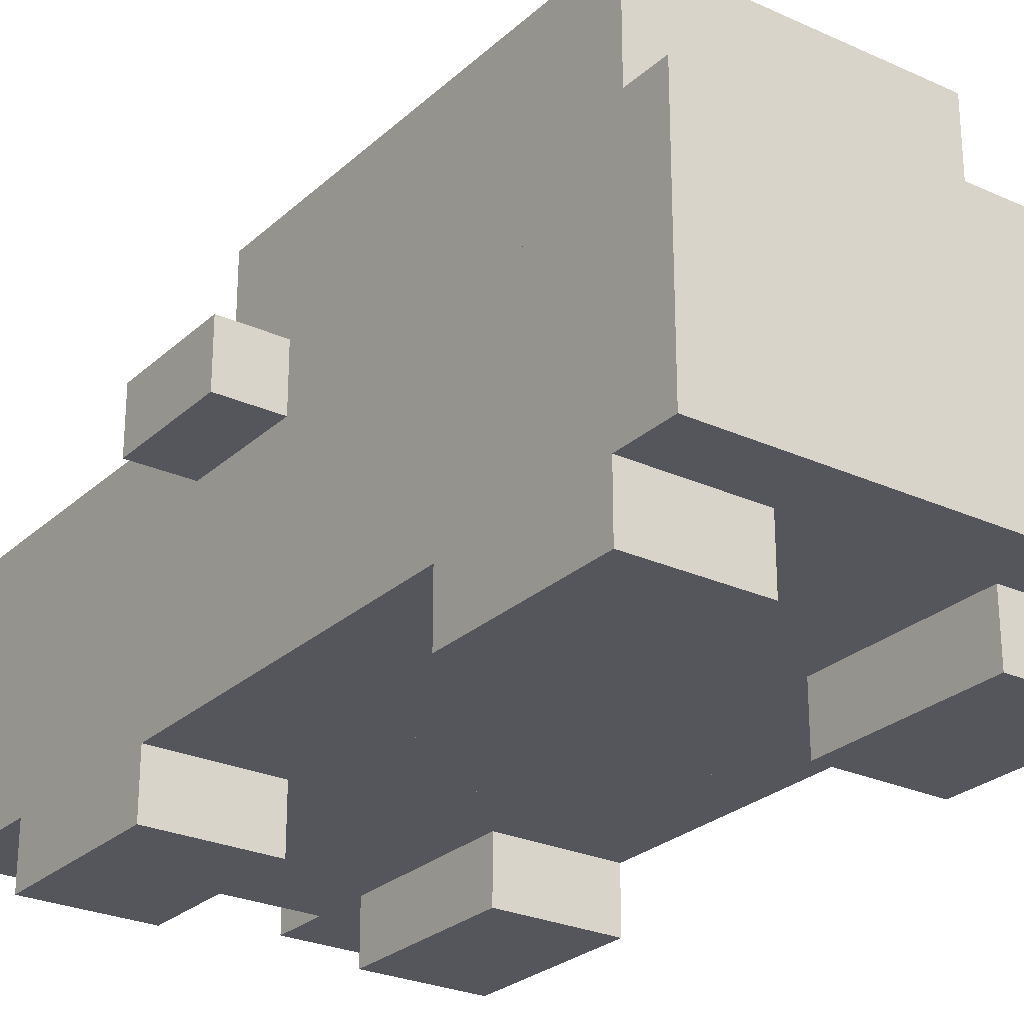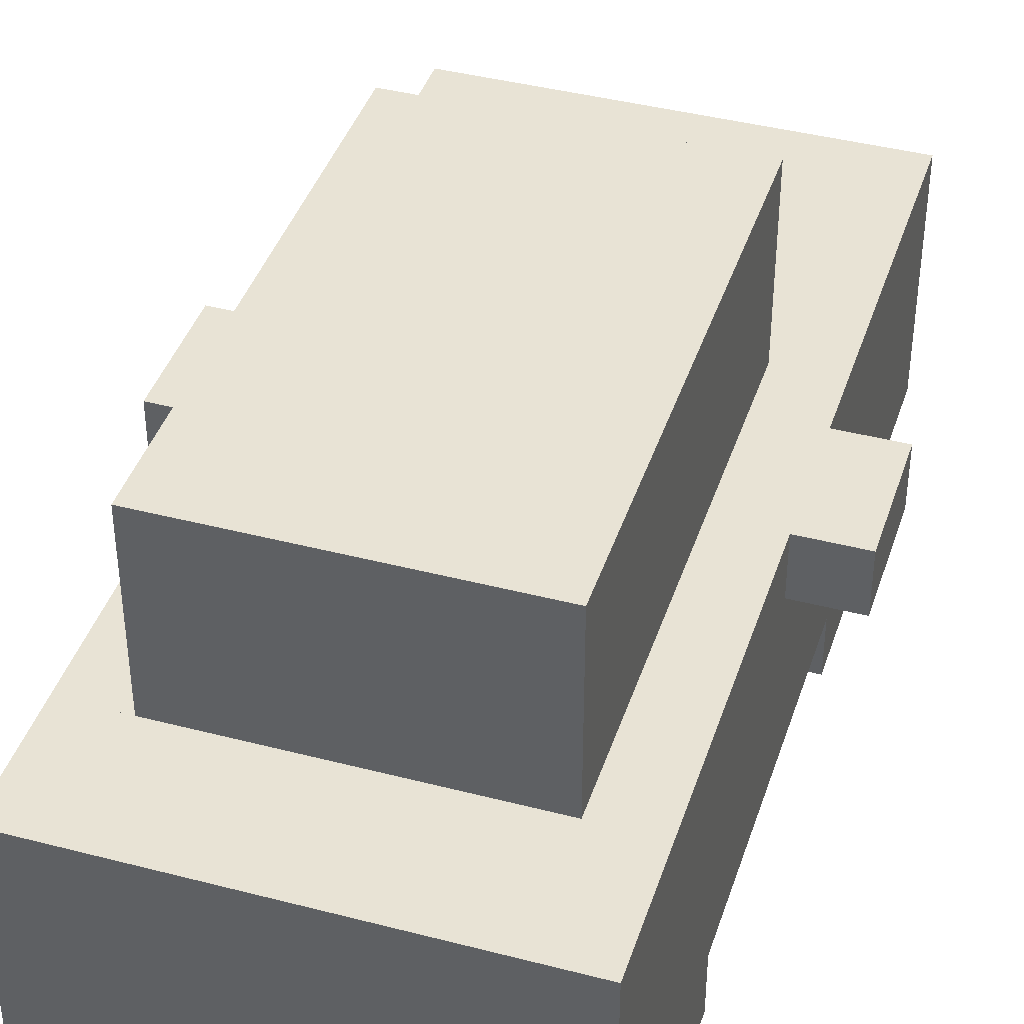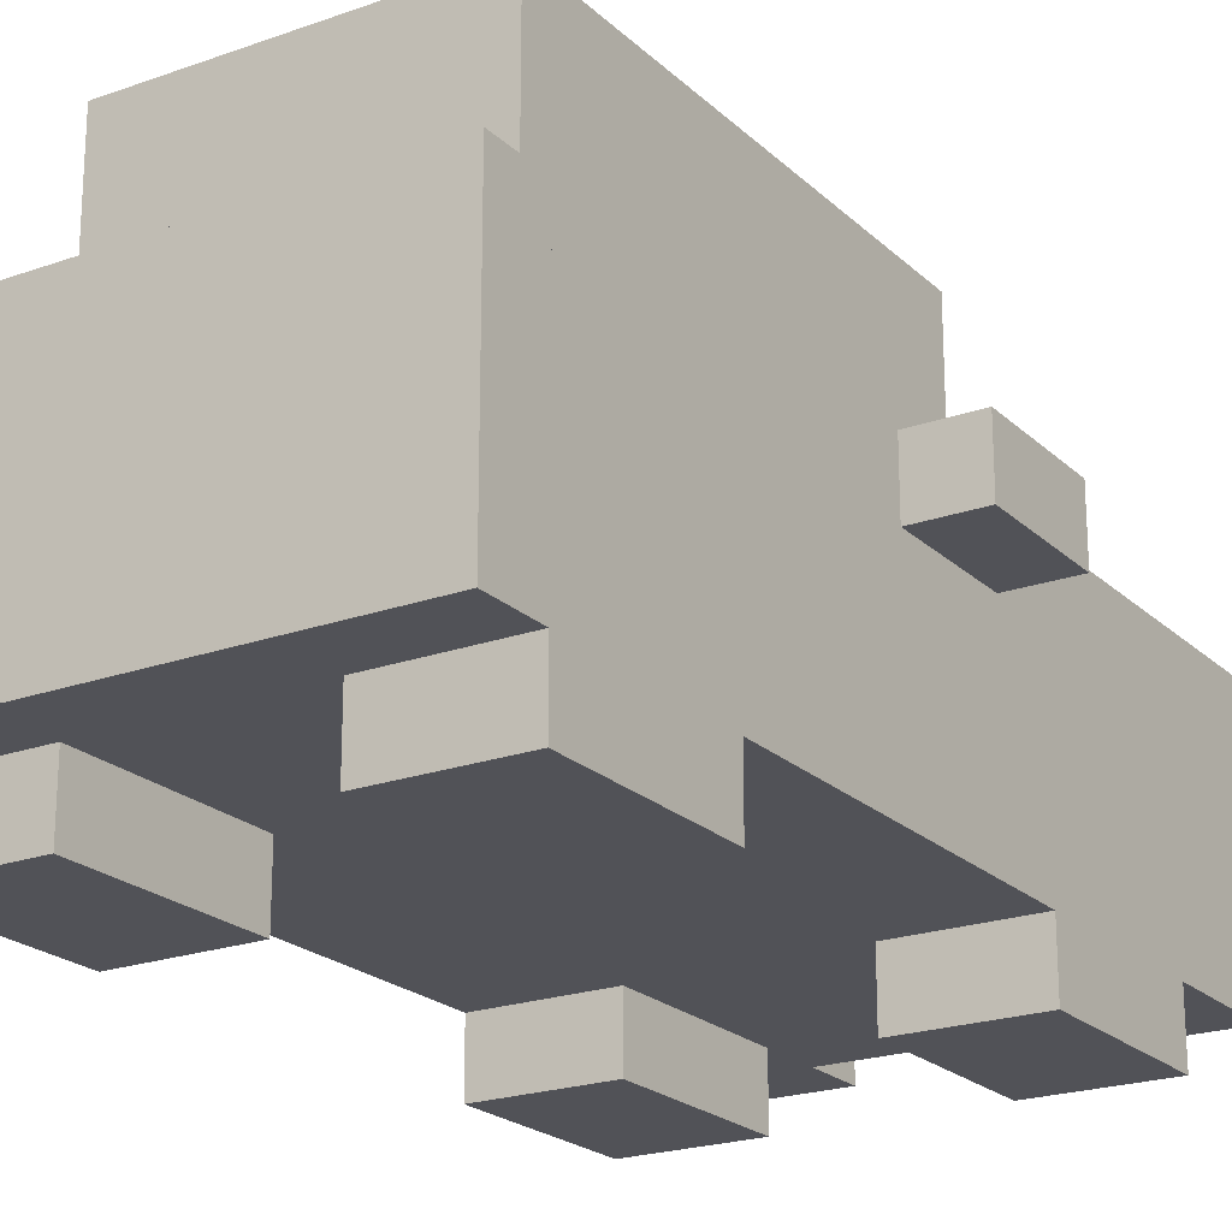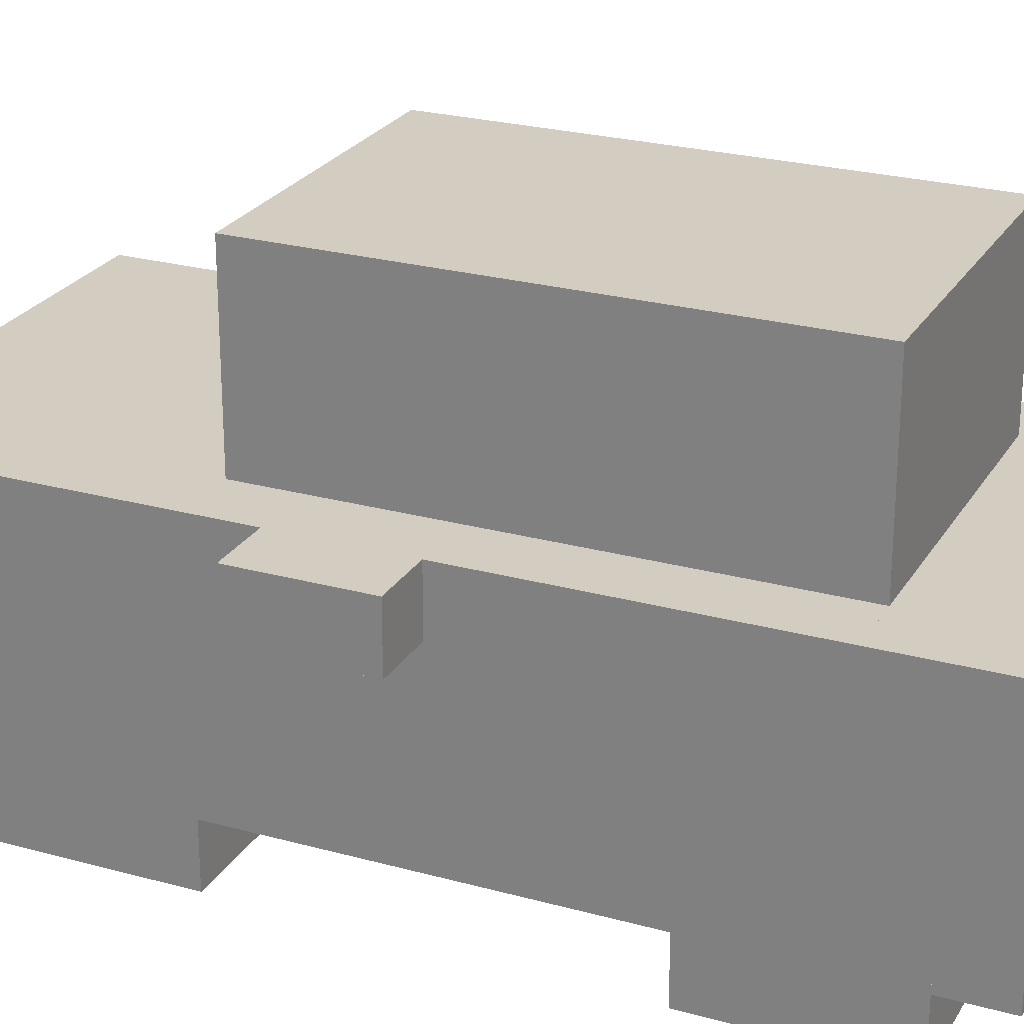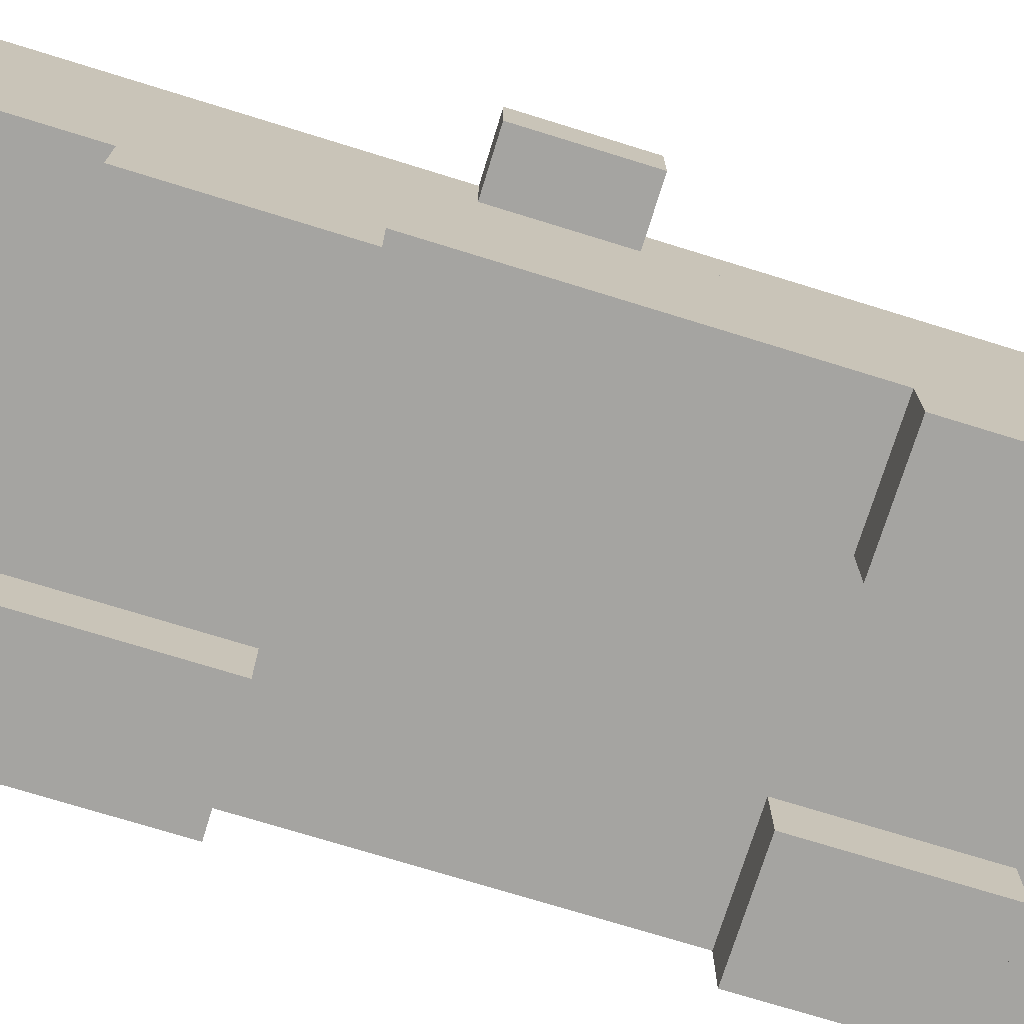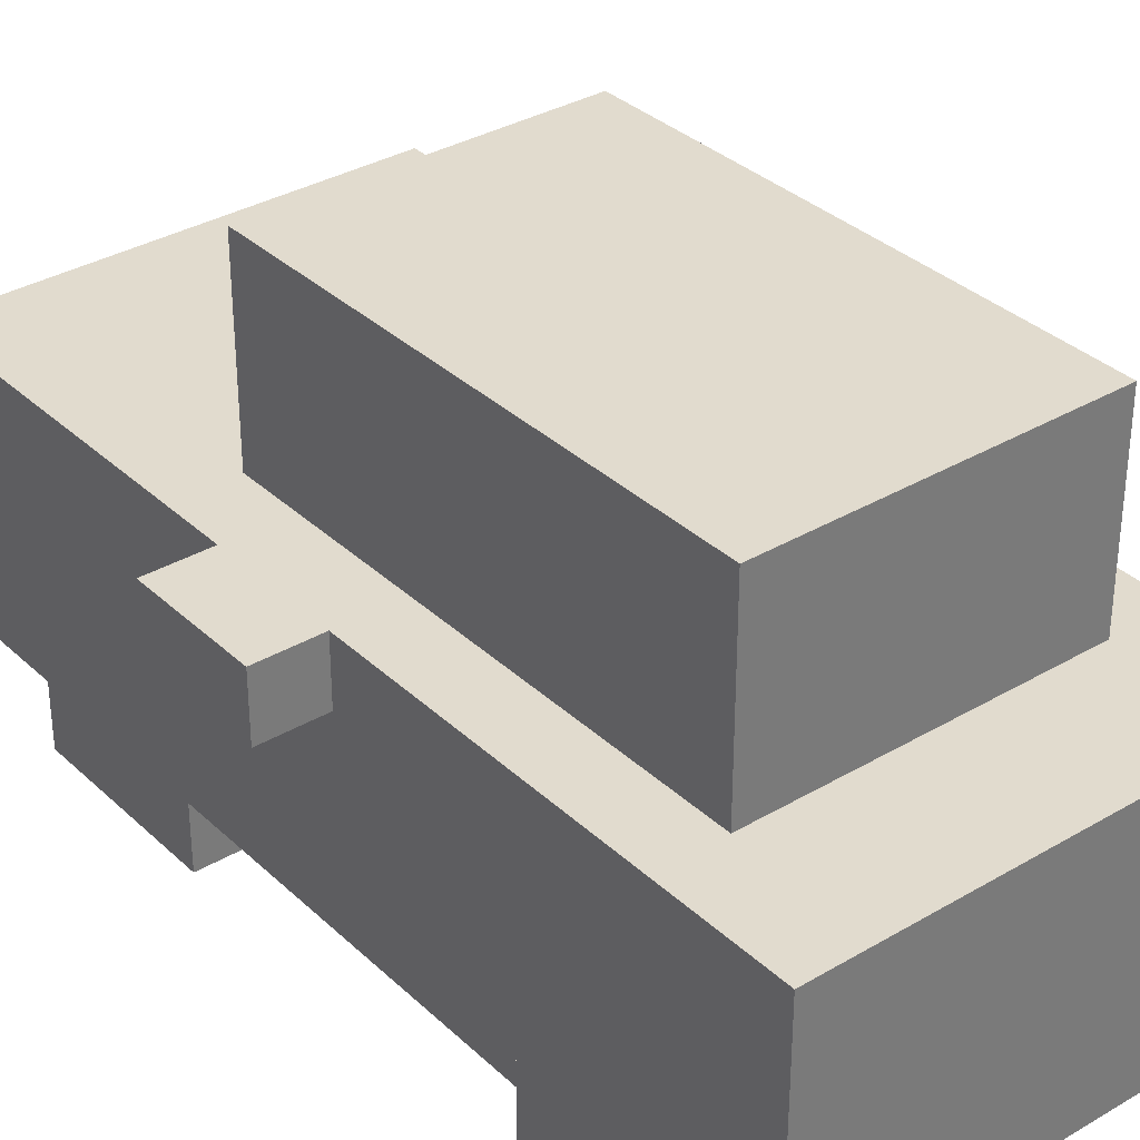
<metadata>
{"format":"obj","ext":"obj","renderer":"f3d","projection":"perspective","resolution":1024,"background":"white","views":[{"elev":-26.3,"azim":144.3,"up":"+Y"},{"elev":41.0,"azim":-162.4,"up":"+Y"},{"elev":-21.5,"azim":-147.6,"up":"+Y"},{"elev":24.8,"azim":114.2,"up":"+Y"},{"elev":-73.3,"azim":72.8,"up":"+Y"},{"elev":33.9,"azim":141.3,"up":"+Y"}]}
</metadata>
<code>
v 0.42 0.6 0.3
v -0.3 0.6 0.3
v -0.3 0.6 0.9
v 0.42 0.6 0.9
v 0.3 0.96 -0.66
v -0.3 0.96 -0.66
v -0.3 0.96 0.3
v 0.3 0.96 0.3
v 0.42 0.6 -0.9
v -0.3 0.6 -0.9
v -0.3 0.6 -0.66
v 0.42 0.6 -0.66
v -0.3 0.6 0.18
v -0.42 0.6 0.18
v -0.42 0.6 0.9
v -0.3 0.6 0.9
v 0.42 0.6 -0.66
v 0.3 0.6 -0.66
v 0.3 0.6 0.3
v 0.42 0.6 0.3
v -0.3 0.6 -0.9
v -0.42 0.6 -0.9
v -0.42 0.6 -0.06
v -0.3 0.6 -0.06
v -0.3 0.6 -0.06
v -0.54 0.6 -0.06
v -0.54 0.6 0.18
v -0.3 0.6 0.18
v 0.54 0.6 -0.06
v 0.42 0.6 -0.06
v 0.42 0.6 0.18
v 0.54 0.6 0.18
v 0.42 0.12 0.06
v -0.3 0.12 0.06
v -0.3 0.12 -0.42
v 0.42 0.12 -0.42
v 0.18 0.12 0.66
v -0.18 0.12 0.66
v -0.18 0.12 0.18
v 0.18 0.12 0.18
v 0.18 0.12 -0.42
v -0.18 0.12 -0.42
v -0.18 0.12 -0.9
v 0.18 0.12 -0.9
v 0.18 0.12 0.78
v -0.42 0.12 0.78
v -0.42 0.12 0.66
v 0.18 0.12 0.66
v 0.42 0 0.66
v 0.18 0 0.66
v 0.18 0 0.3
v 0.42 0 0.3
v -0.18 0 0.66
v -0.42 0 0.66
v -0.42 0 0.3
v -0.18 0 0.3
v -0.3 0.12 0.18
v -0.42 0.12 0.18
v -0.42 0.12 -0.42
v -0.3 0.12 -0.42
v 0.42 0 -0.42
v 0.18 0 -0.42
v 0.18 0 -0.78
v 0.42 0 -0.78
v -0.18 0 -0.42
v -0.42 0 -0.42
v -0.42 0 -0.78
v -0.18 0 -0.78
v 0.42 0.12 0.9
v 0.18 0.12 0.9
v 0.18 0.12 0.66
v 0.42 0.12 0.66
v 0.18 0.24 0.9
v -0.18 0.24 0.9
v -0.18 0.24 0.78
v 0.18 0.24 0.78
v 0.42 0.12 0.3
v 0.18 0.12 0.3
v 0.18 0.12 0.06
v 0.42 0.12 0.06
v 0.18 0.12 0.18
v -0.3 0.12 0.18
v -0.3 0.12 0.06
v 0.18 0.12 0.06
v -0.18 0.12 0.9
v -0.42 0.12 0.9
v -0.42 0.12 0.78
v -0.18 0.12 0.78
v -0.18 0.12 0.3
v -0.42 0.12 0.3
v -0.42 0.12 0.18
v -0.18 0.12 0.18
v 0.54 0.48 0.18
v 0.42 0.48 0.18
v 0.42 0.48 -0.06
v 0.54 0.48 -0.06
v -0.42 0.48 0.18
v -0.54 0.48 0.18
v -0.54 0.48 -0.06
v -0.42 0.48 -0.06
v 0.42 0.12 -0.78
v 0.18 0.12 -0.78
v 0.18 0.12 -0.9
v 0.42 0.12 -0.9
v -0.18 0.12 -0.78
v -0.42 0.12 -0.78
v -0.42 0.12 -0.9
v -0.18 0.12 -0.9
v 0.42 0.48 -0.42
v 0.42 0.48 0.3
v 0.42 0.12 0.3
v 0.42 0.12 -0.42
v 0.3 0.96 -0.66
v 0.3 0.96 0.3
v 0.3 0.6 0.3
v 0.3 0.6 -0.66
v 0.42 0.48 0.3
v 0.42 0.48 0.66
v 0.42 0 0.66
v 0.42 0 0.3
v 0.42 0.48 -0.78
v 0.42 0.48 -0.42
v 0.42 0 -0.42
v 0.42 0 -0.78
v 0.42 0.6 0.66
v 0.42 0.6 0.9
v 0.42 0.12 0.9
v 0.42 0.12 0.66
v 0.42 0.6 -0.78
v 0.42 0.6 -0.06
v 0.42 0.48 -0.06
v 0.42 0.48 -0.78
v -0.18 0.12 0.3
v -0.18 0.12 0.66
v -0.18 0 0.66
v -0.18 0 0.3
v 0.42 0.6 0.18
v 0.42 0.6 0.66
v 0.42 0.48 0.66
v 0.42 0.48 0.18
v -0.18 0.12 -0.78
v -0.18 0.12 -0.42
v -0.18 0 -0.42
v -0.18 0 -0.78
v 0.42 0.6 -0.9
v 0.42 0.6 -0.78
v 0.42 0.12 -0.78
v 0.42 0.12 -0.9
v 0.54 0.6 -0.06
v 0.54 0.6 0.18
v 0.54 0.48 0.18
v 0.54 0.48 -0.06
v -0.18 0.24 0.78
v -0.18 0.24 0.9
v -0.18 0.12 0.9
v -0.18 0.12 0.78
v -0.42 0.12 -0.42
v -0.42 0.12 0.3
v -0.42 0.48 0.3
v -0.42 0.48 -0.42
v -0.3 0.6 -0.66
v -0.3 0.6 0.3
v -0.3 0.96 0.3
v -0.3 0.96 -0.66
v -0.42 0 0.3
v -0.42 0 0.66
v -0.42 0.48 0.66
v -0.42 0.48 0.3
v -0.42 0 -0.78
v -0.42 0 -0.42
v -0.42 0.48 -0.42
v -0.42 0.48 -0.78
v -0.42 0.12 0.66
v -0.42 0.12 0.9
v -0.42 0.6 0.9
v -0.42 0.6 0.66
v -0.42 0.48 -0.78
v -0.42 0.48 -0.06
v -0.42 0.6 -0.06
v -0.42 0.6 -0.78
v 0.18 0 0.3
v 0.18 0 0.66
v 0.18 0.12 0.66
v 0.18 0.12 0.3
v -0.42 0.48 0.18
v -0.42 0.48 0.66
v -0.42 0.6 0.66
v -0.42 0.6 0.18
v 0.18 0 -0.78
v 0.18 0 -0.42
v 0.18 0.12 -0.42
v 0.18 0.12 -0.78
v -0.42 0.12 -0.9
v -0.42 0.12 -0.78
v -0.42 0.6 -0.78
v -0.42 0.6 -0.9
v -0.54 0.48 -0.06
v -0.54 0.48 0.18
v -0.54 0.6 0.18
v -0.54 0.6 -0.06
v 0.18 0.12 0.78
v 0.18 0.12 0.9
v 0.18 0.24 0.9
v 0.18 0.24 0.78
v 0.3 0.6 -0.66
v -0.3 0.6 -0.66
v -0.3 0.96 -0.66
v 0.3 0.96 -0.66
v 0.42 0.12 -0.9
v -0.42 0.12 -0.9
v -0.42 0.6 -0.9
v 0.42 0.6 -0.9
v 0.42 0 0.3
v 0.18 0 0.3
v 0.18 0.12 0.3
v 0.42 0.12 0.3
v -0.18 0 0.3
v -0.42 0 0.3
v -0.42 0.12 0.3
v -0.18 0.12 0.3
v 0.42 0 -0.78
v 0.18 0 -0.78
v 0.18 0.12 -0.78
v 0.42 0.12 -0.78
v -0.18 0 -0.78
v -0.42 0 -0.78
v -0.42 0.12 -0.78
v -0.18 0.12 -0.78
v 0.54 0.48 -0.06
v 0.42 0.48 -0.06
v 0.42 0.6 -0.06
v 0.54 0.6 -0.06
v -0.42 0.48 -0.06
v -0.54 0.48 -0.06
v -0.54 0.6 -0.06
v -0.42 0.6 -0.06
v 0.3 0.96 0.3
v -0.3 0.96 0.3
v -0.3 0.6 0.3
v 0.3 0.6 0.3
v 0.42 0.6 0.9
v -0.3 0.6 0.9
v -0.3 0.36 0.9
v 0.42 0.36 0.9
v 0.42 0.36 0.9
v 0.18 0.36 0.9
v 0.18 0.12 0.9
v 0.42 0.12 0.9
v 0.18 0.36 0.9
v -0.3 0.36 0.9
v -0.3 0.24 0.9
v 0.18 0.24 0.9
v -0.3 0.6 0.9
v -0.42 0.6 0.9
v -0.42 0.24 0.9
v -0.3 0.24 0.9
v 0.18 0.24 0.78
v -0.18 0.24 0.78
v -0.18 0.12 0.78
v 0.18 0.12 0.78
v -0.18 0.24 0.9
v -0.42 0.24 0.9
v -0.42 0.12 0.9
v -0.18 0.12 0.9
v 0.42 0.12 0.66
v 0.18 0.12 0.66
v 0.18 0 0.66
v 0.42 0 0.66
v -0.18 0.12 0.66
v -0.42 0.12 0.66
v -0.42 0 0.66
v -0.18 0 0.66
v 0.42 0.12 -0.42
v 0.18 0.12 -0.42
v 0.18 0 -0.42
v 0.42 0 -0.42
v -0.18 0.12 -0.42
v -0.42 0.12 -0.42
v -0.42 0 -0.42
v -0.18 0 -0.42
v 0.54 0.6 0.18
v 0.42 0.6 0.18
v 0.42 0.48 0.18
v 0.54 0.48 0.18
v -0.42 0.6 0.18
v -0.54 0.6 0.18
v -0.54 0.48 0.18
v -0.42 0.48 0.18
o Sedan
g Sedan
f 1 2 3
f 1 3 4
f 5 6 7
f 5 7 8
f 9 10 11
f 9 11 12
f 13 14 15
f 13 15 16
f 17 18 19
f 17 19 20
f 21 22 23
f 21 23 24
f 25 26 27
f 25 27 28
f 29 30 31
f 29 31 32
f 33 34 35
f 33 35 36
f 37 38 39
f 37 39 40
f 41 42 43
f 41 43 44
f 45 46 47
f 45 47 48
f 49 50 51
f 49 51 52
f 53 54 55
f 53 55 56
f 57 58 59
f 57 59 60
f 61 62 63
f 61 63 64
f 65 66 67
f 65 67 68
f 69 70 71
f 69 71 72
f 73 74 75
f 73 75 76
f 77 78 79
f 77 79 80
f 81 82 83
f 81 83 84
f 85 86 87
f 85 87 88
f 89 90 91
f 89 91 92
f 93 94 95
f 93 95 96
f 97 98 99
f 97 99 100
f 101 102 103
f 101 103 104
f 105 106 107
f 105 107 108
f 109 110 111
f 109 111 112
f 113 114 115
f 113 115 116
f 117 118 119
f 117 119 120
f 121 122 123
f 121 123 124
f 125 126 127
f 125 127 128
f 129 130 131
f 129 131 132
f 133 134 135
f 133 135 136
f 137 138 139
f 137 139 140
f 141 142 143
f 141 143 144
f 145 146 147
f 145 147 148
f 149 150 151
f 149 151 152
f 153 154 155
f 153 155 156
f 157 158 159
f 157 159 160
f 161 162 163
f 161 163 164
f 165 166 167
f 165 167 168
f 169 170 171
f 169 171 172
f 173 174 175
f 173 175 176
f 177 178 179
f 177 179 180
f 181 182 183
f 181 183 184
f 185 186 187
f 185 187 188
f 189 190 191
f 189 191 192
f 193 194 195
f 193 195 196
f 197 198 199
f 197 199 200
f 201 202 203
f 201 203 204
f 205 206 207
f 205 207 208
f 209 210 211
f 209 211 212
f 213 214 215
f 213 215 216
f 217 218 219
f 217 219 220
f 221 222 223
f 221 223 224
f 225 226 227
f 225 227 228
f 229 230 231
f 229 231 232
f 233 234 235
f 233 235 236
f 237 238 239
f 237 239 240
f 241 242 243
f 241 243 244
f 245 246 247
f 245 247 248
f 249 250 251
f 249 251 252
f 253 254 255
f 253 255 256
f 257 258 259
f 257 259 260
f 261 262 263
f 261 263 264
f 265 266 267
f 265 267 268
f 269 270 271
f 269 271 272
f 273 274 275
f 273 275 276
f 277 278 279
f 277 279 280
f 281 282 283
f 281 283 284
f 285 286 287
f 285 287 288

</code>
